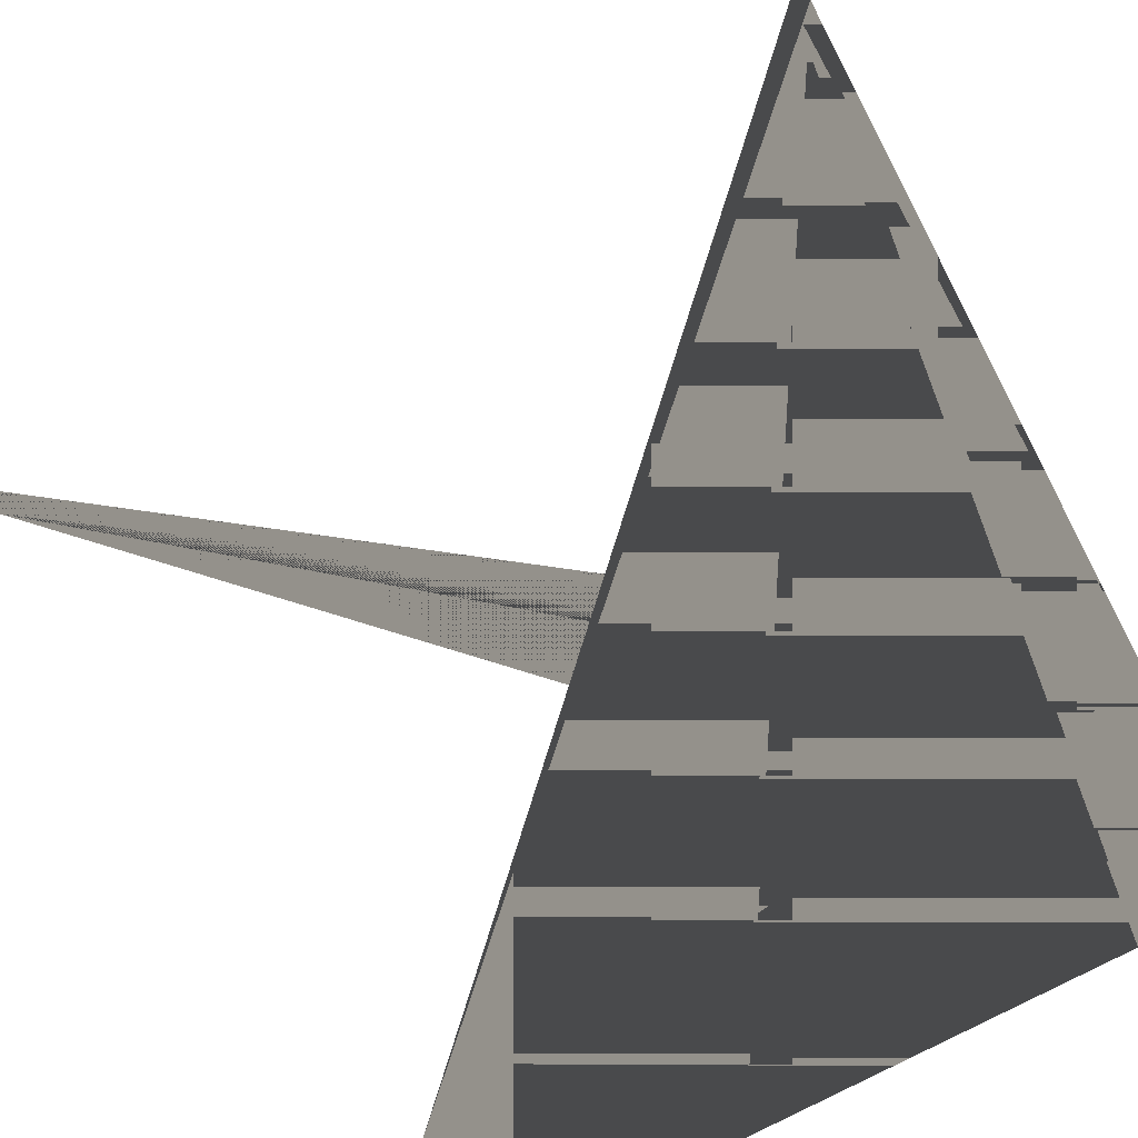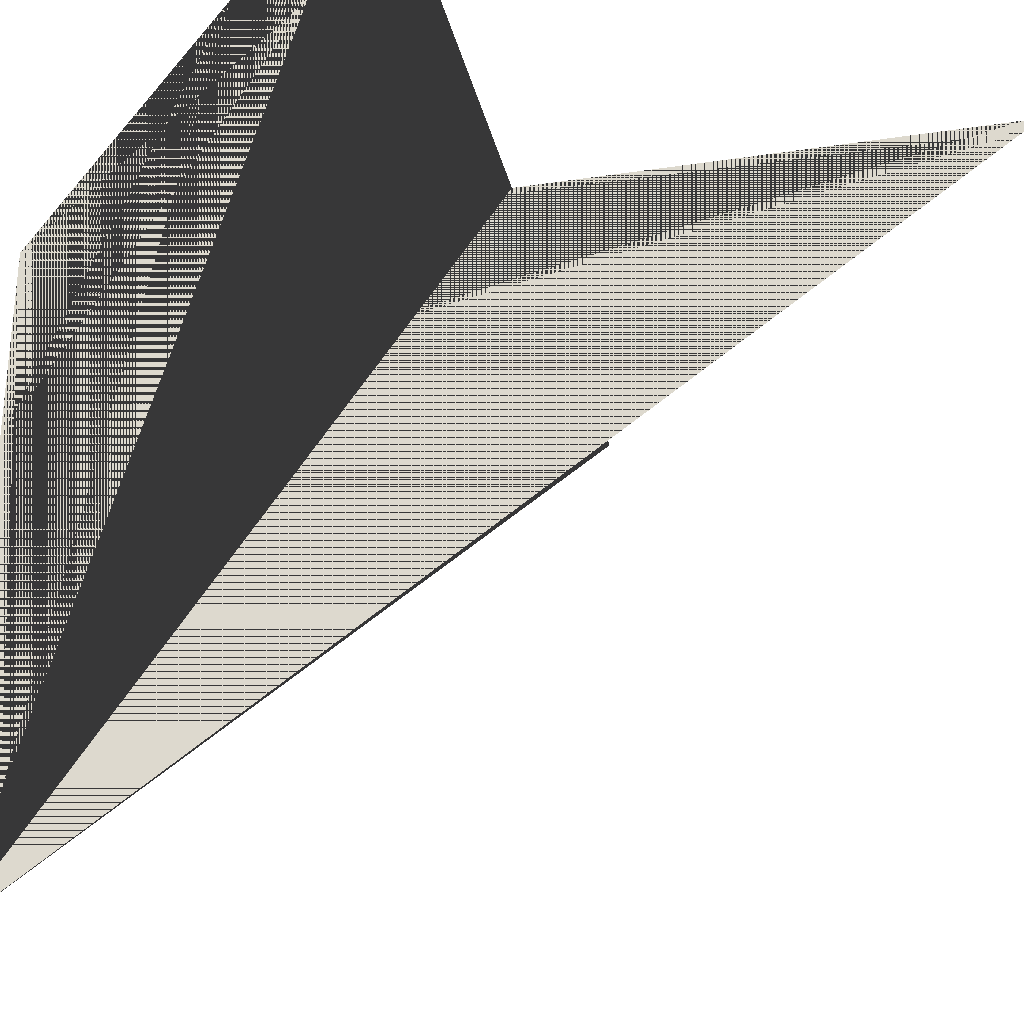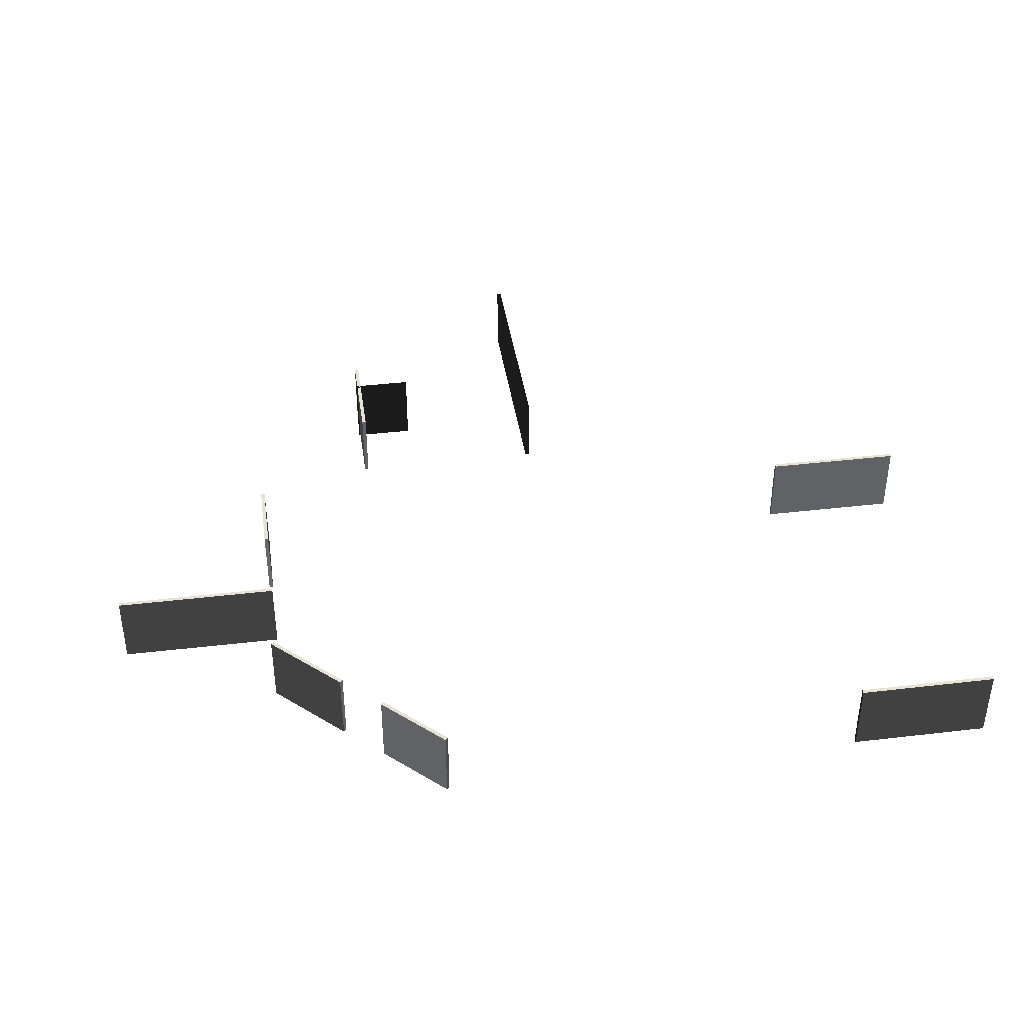
<metadata>
{"format":"obj","ext":"obj","renderer":"f3d","projection":"perspective","resolution":1024,"background":"white","views":[{"elev":-77.0,"azim":117.7,"up":"+Y"},{"elev":-28.8,"azim":147.6,"up":"+Y"},{"elev":40.0,"azim":171.7,"up":"+Y"}]}
</metadata>
<code>
o Cube (20)
g Cube (20)
v -68.62 1.642 -20.13
v -87.09 1.642 -20.13
v -68.62 11.33 -20.13
v -87.09 11.33 -20.13
v -87.09 1.642 -20.65
v -87.09 11.33 -20.65
v -68.62 1.642 -20.65
v -68.62 11.33 -20.65
g Cube (20)
f 3 4 2 1
f 4 6 5 2
f 6 8 7 5
f 8 3 1 7
f 8 6 4 3
f 1 2 5 7
g Cube (19)
v -68.62 1.647 -35.53
v -87.09 1.647 -35.53
v -68.62 11.34 -35.53
v -87.09 11.34 -35.53
v -87.09 1.647 -36.05
v -87.09 11.34 -36.05
v -68.62 1.647 -36.05
v -68.62 11.34 -36.05
g Cube (19)
f 27 28 26 25
f 28 30 29 26
f 30 32 31 29
f 32 27 25 31
f 32 30 28 27
f 25 26 29 31
g Cube (7)
v -68.93 1.647 -52.33
v -68.93 1.647 -70.8
v -68.93 11.34 -52.33
v -68.93 11.34 -70.8
v -68.41 1.647 -70.8
v -68.41 11.34 -70.8
v -68.41 1.647 -52.33
v -68.41 11.34 -52.33
g Cube (7)
f 51 52 50 49
f 52 54 53 50
f 54 56 55 53
f 56 51 49 55
f 56 54 52 51
f 49 50 53 55
g Cube (15)
v -6.43 1.647 14.3
v -6.43 1.647 0.03999
v -6.43 11.34 14.3
v -6.43 11.34 0.03999
v -5.91 1.647 0.03999
v -5.91 11.34 0.03999
v -5.91 1.647 14.3
v -5.91 11.34 14.3
g Cube (15)
f 75 76 74 73
f 76 78 77 74
f 78 80 79 77
f 80 75 73 79
f 80 78 76 75
f 73 74 77 79
g Cube (18)
v 10.48 1.647 -30.73
v 10.48 1.647 -49.2
v 10.48 11.34 -30.73
v 10.48 11.34 -49.2
v 11 1.647 -49.2
v 11 11.34 -49.2
v 11 1.647 -30.73
v 11 11.34 -30.73
g Cube (18)
f 99 100 98 97
f 100 102 101 98
f 102 104 103 101
f 104 99 97 103
f 104 102 100 99
f 97 98 101 103
g Cube (27)
v 31.58 1.647 10.11
v 31.58 1.647 -38.92
v 31.58 11.34 10.11
v 31.58 11.34 -38.92
v 32.1 1.647 -38.92
v 32.1 11.34 -38.92
v 32.1 1.647 10.11
v 32.1 11.34 10.11
g Cube (27)
f 123 124 122 121
f 124 126 125 122
f 126 128 127 125
f 128 123 121 127
f 128 126 124 123
f 121 122 125 127
g Cube (22)
v -68.32 1.647 -70.03
v -86.79 1.647 -70.03
v -68.32 11.34 -70.03
v -86.79 11.34 -70.03
v -86.79 1.647 -70.55
v -86.79 11.34 -70.55
v -68.32 1.647 -70.55
v -68.32 11.34 -70.55
g Cube (22)
f 147 148 146 145
f 148 150 149 146
f 150 152 151 149
f 152 147 145 151
f 152 150 148 147
f 145 146 149 151
g Cube (6)
v -68.93 1.647 -30.13
v -68.93 1.647 -48.6
v -68.93 11.34 -30.13
v -68.93 11.34 -48.6
v -68.41 1.647 -48.6
v -68.41 11.34 -48.6
v -68.41 1.647 -30.13
v -68.41 11.34 -30.13
g Cube (6)
f 171 172 170 169
f 172 174 173 170
f 174 176 175 173
f 176 171 169 175
f 176 174 172 171
f 169 170 173 175
g Cube (2)
v -79.25 1.642 34.49
v -79.25 1.642 -20.43
v -79.25 11.33 34.49
v -79.25 11.33 -20.43
v -78.75 1.642 -20.43
v -78.75 11.33 -20.43
v -78.75 1.642 34.49
v -78.75 11.33 34.49
g Cube (2)
f 195 196 194 193
f 196 198 197 194
f 198 200 199 197
f 200 195 193 199
f 200 198 196 195
f 193 194 197 199
g Cube (17)
v 10.48 1.647 -15.83
v 10.48 1.647 -26.43
v 10.48 11.34 -15.83
v 10.48 11.34 -26.43
v 11 1.647 -26.43
v 11 11.34 -26.43
v 11 1.647 -15.83
v 11 11.34 -15.83
g Cube (17)
f 219 220 218 217
f 220 222 221 218
f 222 224 223 221
f 224 219 217 223
f 224 222 220 219
f 217 218 221 223
g Cube (1)
v -68.93 1.647 1.072
v -68.93 1.647 -9.531
v -68.93 11.34 1.072
v -68.93 11.34 -9.531
v -68.41 1.647 -9.531
v -68.41 11.34 -9.531
v -68.41 1.647 1.072
v -68.41 11.34 1.072
g Cube (1)
f 243 244 242 241
f 244 246 245 242
f 246 248 247 245
f 248 243 241 247
f 248 246 244 243
f 241 242 245 247
g Cube (21)
v -86.62 1.647 -18.73
v -86.62 1.647 -37.2
v -86.62 11.34 -18.73
v -86.62 11.34 -37.2
v -86.1 1.647 -37.2
v -86.1 11.34 -37.2
v -86.1 1.647 -18.73
v -86.1 11.34 -18.73
g Cube (21)
f 267 268 266 265
f 268 270 269 266
f 270 272 271 269
f 272 267 265 271
f 272 270 268 267
f 265 266 269 271
g Cube (10)
v 10.84 1.647 -48.87
v 1.857 1.647 -57.86
v 10.84 11.34 -48.87
v 1.857 11.34 -57.86
v 2.225 1.647 -58.22
v 2.225 11.34 -58.22
v 11.21 1.647 -49.24
v 11.21 11.34 -49.24
g Cube (10)
f 291 292 290 289
f 292 294 293 290
f 294 296 295 293
f 296 291 289 295
f 296 294 292 291
f 289 290 293 295
g Cube (13)
v -30.05 1.647 33.17
v -85.67 1.647 33.17
v -30.05 11.34 33.17
v -85.67 11.34 33.17
v -85.67 1.647 32.65
v -85.67 11.34 32.65
v -30.05 1.647 32.65
v -30.05 11.34 32.65
g Cube (13)
f 315 316 314 313
f 316 318 317 314
f 318 320 319 317
f 320 315 313 319
f 320 318 316 315
f 313 314 317 319
g Cube (24)
v 32.38 1.647 7.972
v 10.46 1.647 7.972
v 32.38 11.34 7.972
v 10.46 11.34 7.972
v 10.46 1.647 7.452
v 10.46 11.34 7.452
v 32.38 1.647 7.452
v 32.38 11.34 7.452
g Cube (24)
f 339 340 338 337
f 340 342 341 338
f 342 344 343 341
f 344 339 337 343
f 344 342 340 339
f 337 338 341 343
g Cube (26)
v 32.38 1.647 -37.63
v 10.46 1.647 -37.63
v 32.38 11.34 -37.63
v 10.46 11.34 -37.63
v 10.46 1.647 -38.15
v 10.46 11.34 -38.15
v 32.38 1.647 -38.15
v 32.38 11.34 -38.15
g Cube (26)
f 363 364 362 361
f 364 366 365 362
f 366 368 367 365
f 368 363 361 367
f 368 366 364 363
f 361 362 365 367
g Cube (14)
v -12.53 1.647 14.3
v -12.53 1.647 0.03999
v -12.53 11.34 14.3
v -12.53 11.34 0.03999
v -12.01 1.647 0.03999
v -12.01 11.34 0.03999
v -12.01 1.647 14.3
v -12.01 11.34 14.3
g Cube (14)
f 387 388 386 385
f 388 390 389 386
f 390 392 391 389
f 392 387 385 391
f 392 390 388 387
f 385 386 389 391
g Cube (25)
v 32.38 1.647 -21.13
v 10.46 1.647 -21.13
v 32.38 11.34 -21.13
v 10.46 11.34 -21.13
v 10.46 1.647 -21.65
v 10.46 11.34 -21.65
v 32.38 1.647 -21.65
v 32.38 11.34 -21.65
g Cube (25)
f 411 412 410 409
f 412 414 413 410
f 414 416 415 413
f 416 411 409 415
f 416 414 412 411
f 409 410 413 415
g Cube (9)
v -3.316 1.647 -62.83
v -11.18 1.647 -70.7
v -3.316 11.34 -62.83
v -11.18 11.34 -70.7
v -10.82 1.647 -71.06
v -10.82 11.34 -71.06
v -2.948 1.647 -63.2
v -2.948 11.34 -63.2
g Cube (9)
f 435 436 434 433
f 436 438 437 434
f 438 440 439 437
f 440 435 433 439
f 440 438 436 435
f 433 434 437 439
g Cube (8)
v -7.93 1.647 -70.53
v -69 1.647 -70.53
v -7.93 11.34 -70.53
v -69 11.34 -70.53
v -69 1.647 -71.05
v -69 11.34 -71.05
v -7.93 1.647 -71.05
v -7.93 11.34 -71.05
g Cube (8)
f 459 460 458 457
f 460 462 461 458
f 462 464 463 461
f 464 459 457 463
f 464 462 460 459
f 457 458 461 463
g Cube (5)
v -68.93 1.647 -15.23
v -68.93 1.647 -25.83
v -68.93 11.34 -15.23
v -68.93 11.34 -25.83
v -68.41 1.647 -25.83
v -68.41 11.34 -25.83
v -68.41 1.647 -15.23
v -68.41 11.34 -15.23
g Cube (5)
f 483 484 482 481
f 484 486 485 482
f 486 488 487 485
f 488 483 481 487
f 488 486 484 483
f 481 482 485 487
g Cube (12)
v -32.92 1.647 33.23
v -32.92 1.647 0.2489
v -32.92 11.34 33.23
v -32.92 11.34 0.2489
v -32.4 1.647 0.2489
v -32.4 11.34 0.2489
v -32.4 1.647 33.23
v -32.4 11.34 33.23
g Cube (12)
f 507 508 506 505
f 508 510 509 506
f 510 512 511 509
f 512 507 505 511
f 512 510 508 507
f 505 506 509 511
g Cube (3)
v 10.48 1.647 7.549
v 10.48 1.647 -10.61
v 10.48 11.34 7.549
v 10.48 11.34 -10.61
v 11 1.647 -10.61
v 11 11.34 -10.61
v 11 1.647 7.549
v 11 11.34 7.549
g Cube (3)
f 531 532 530 529
f 532 534 533 530
f 534 536 535 533
f 536 531 529 535
f 536 534 532 531
f 529 530 533 535
g Cube
v -10.92 1.647 0.22
v -68.48 1.647 0.22
v -10.92 11.34 0.22
v -68.48 11.34 0.22
v -68.48 1.647 -0.18
v -68.48 11.34 -0.18
v -10.92 1.647 -0.18
v -10.92 11.34 -0.18
g Cube
f 555 556 554 553
f 556 558 557 554
f 558 560 559 557
f 560 555 553 559
f 560 558 556 555
f 553 554 557 559
g Cube (16)
v -5.727 1.647 9.78
v -13.88 1.647 9.78
v -5.727 11.34 9.78
v -13.88 11.34 9.78
v -13.88 1.647 9.26
v -13.88 11.34 9.26
v -5.727 1.647 9.26
v -5.727 11.34 9.26
g Cube (16)
f 579 580 578 577
f 580 582 581 578
f 582 584 583 581
f 584 579 577 583
f 584 582 580 579
f 577 578 581 583
g Cube (23)
v -86.32 1.642 -19.83
v -86.32 1.642 -74.75
v -86.32 11.33 -19.83
v -86.32 11.33 -74.75
v -85.82 1.642 -74.75
v -85.82 11.33 -74.75
v -85.82 1.642 -19.83
v -85.82 11.33 -19.83
g Cube (23)
f 603 604 602 601
f 604 606 605 602
f 606 608 607 605
f 608 603 601 607
f 608 606 604 603
f 601 602 605 607

</code>
